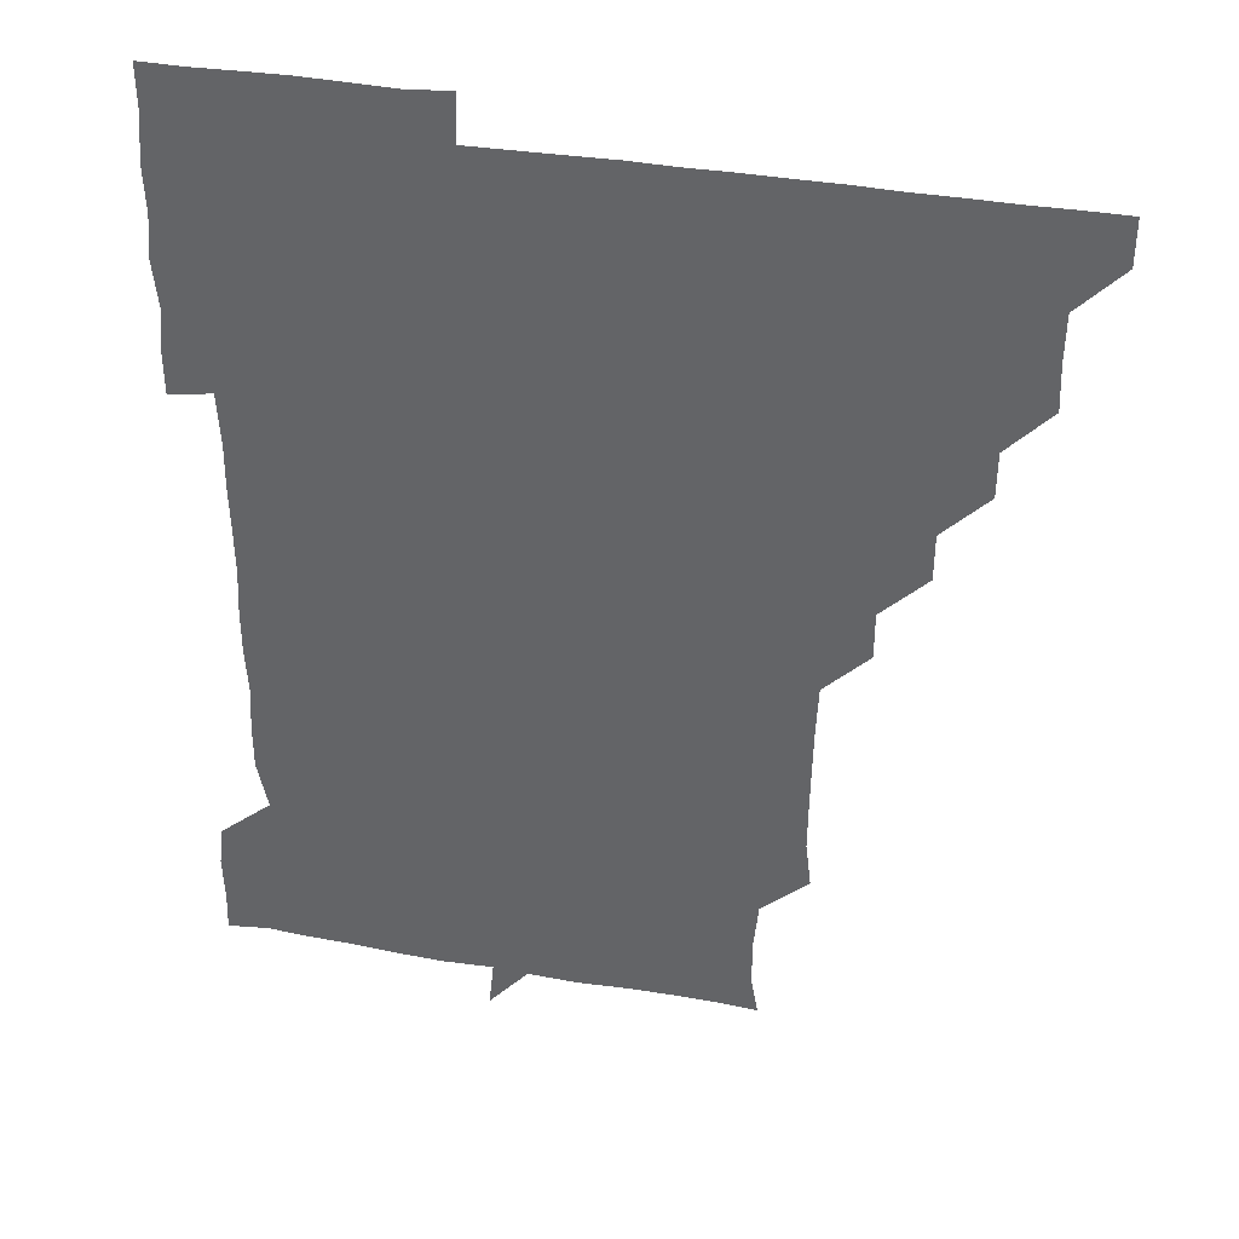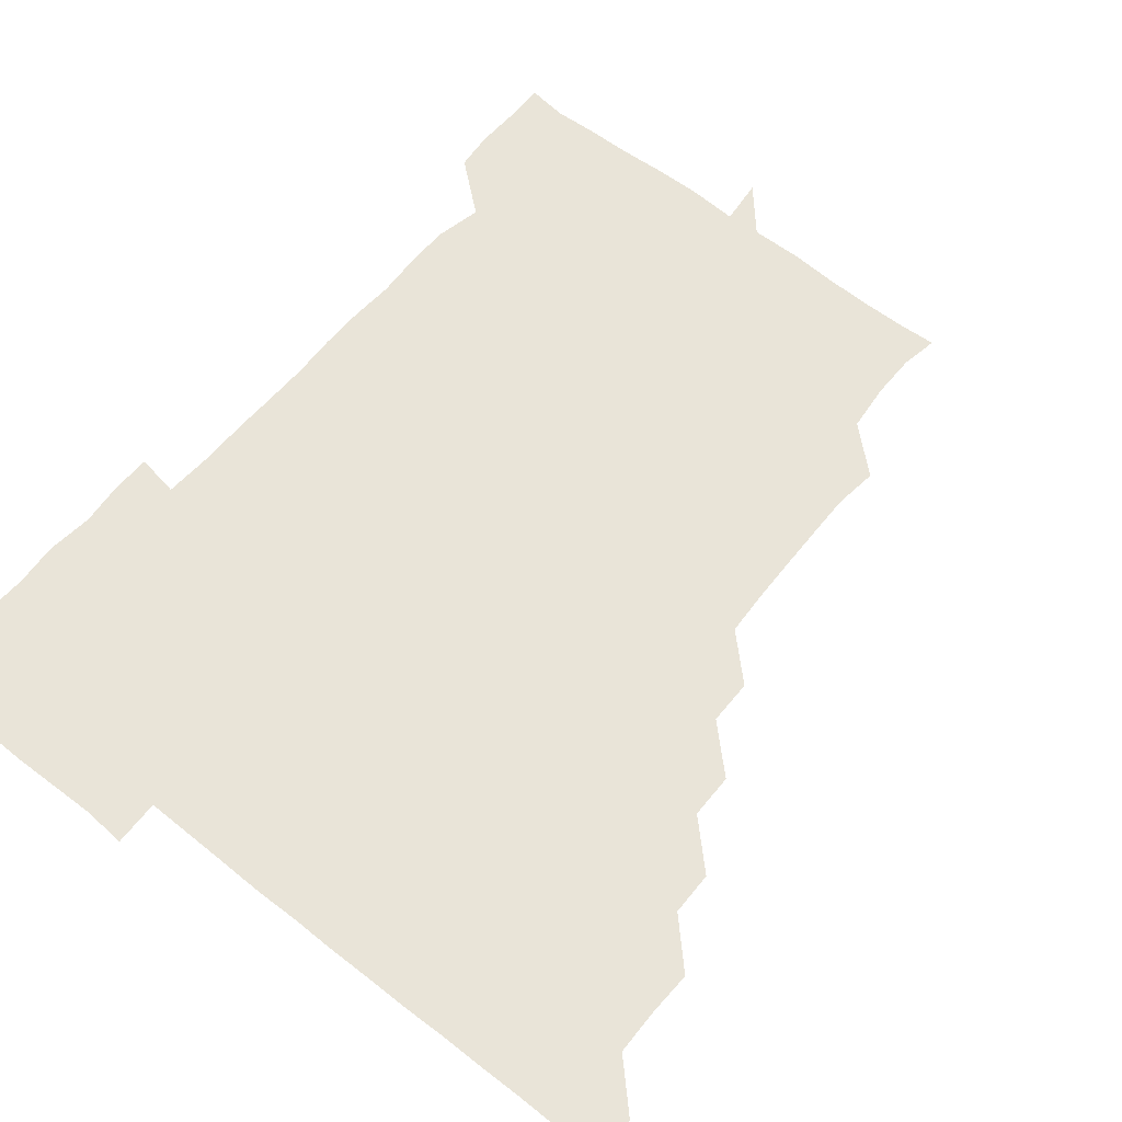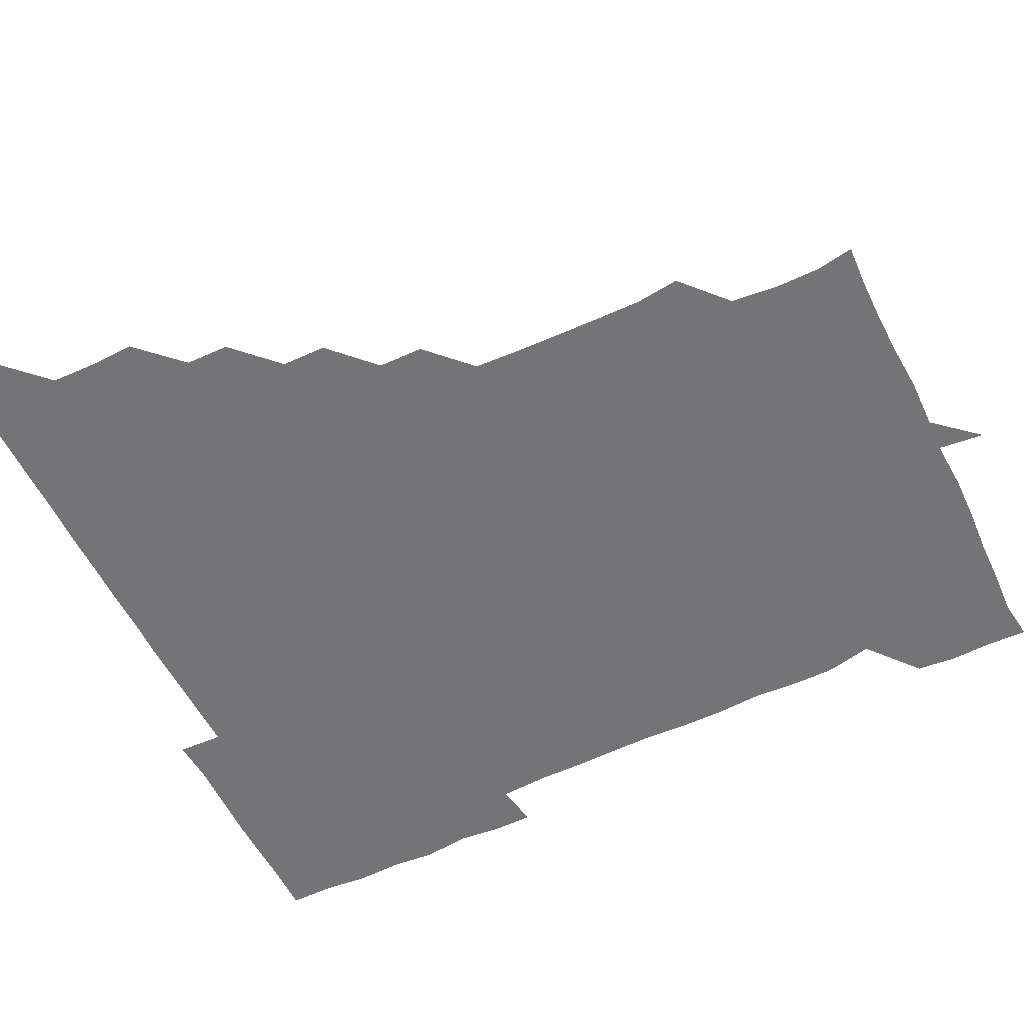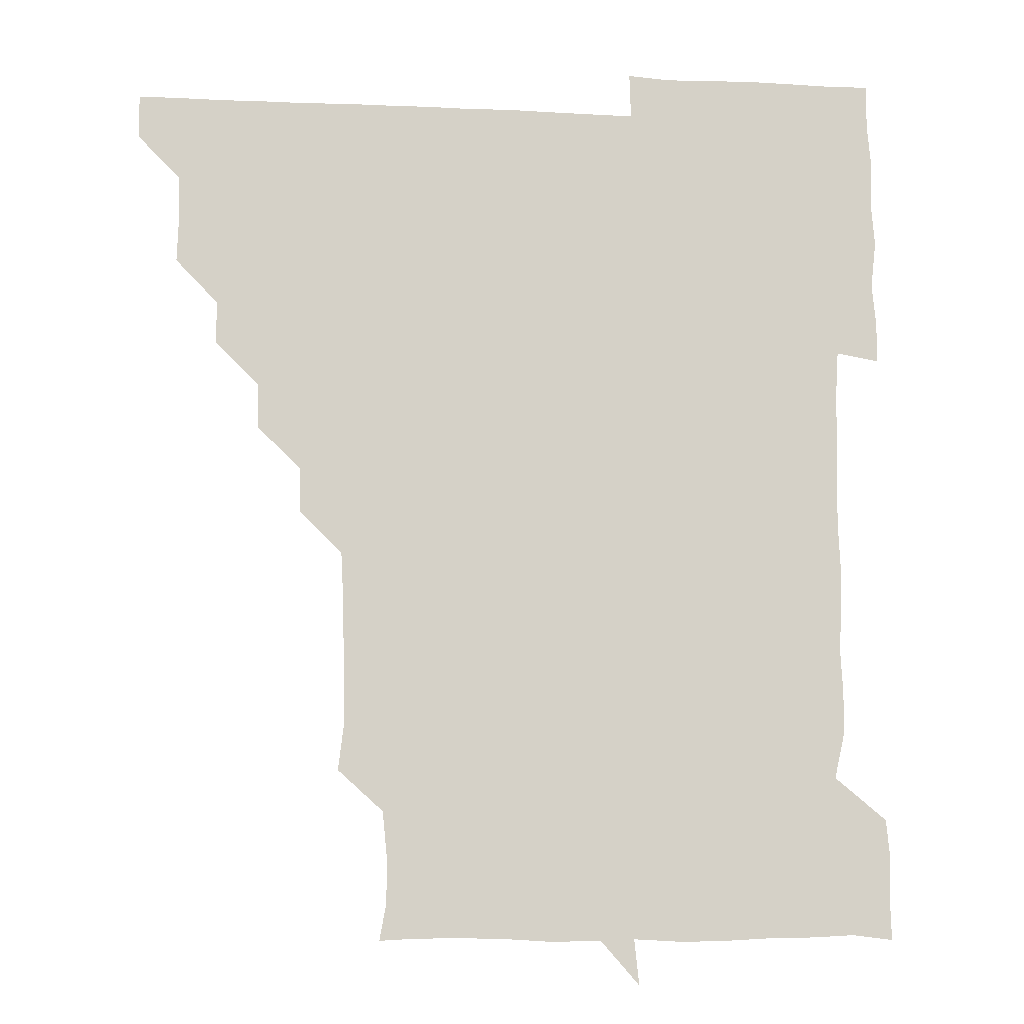
<metadata>
{"format":"obj","ext":"obj","renderer":"f3d","projection":"perspective","resolution":1024,"background":"white","views":[{"elev":36.7,"azim":-167.2,"up":"+Y"},{"elev":60.4,"azim":-141.0,"up":"+Z"},{"elev":-56.3,"azim":-63.9,"up":"+Z"},{"elev":-10.4,"azim":-6.4,"up":"+Y"}]}
</metadata>
<code>
v 451.2 451 0
v 451.1 466.2 0
v 465.8 405.1 0
v 466.4 420.7 0
v 466 435.9 0
v 466.1 450.7 0
v 465.9 466.2 0
v 480.7 375.1 0
v 480.5 390 0
v 481.5 406.3 0
v 481.1 421 0
v 481 436 0
v 480.9 451.1 0
v 481 466 0
v 495.9 344.8 0
v 495.8 360.1 0
v 496.4 376.3 0
v 496.5 391.6 0
v 496.3 406.2 0
v 496.2 421.1 0
v 496.2 436 0
v 496.3 450.7 0
v 496 466.2 0
v 511.3 314.5 0
v 511.2 330 0
v 511.5 346.4 0
v 511 361 0
v 511.5 376.7 0
v 510.9 390.9 0
v 511.1 406.1 0
v 511.1 421 0
v 511.1 435.9 0
v 511 450.7 0
v 511.1 466.1 0
v 526 223.6 0
v 527.8 238.6 0
v 527.7 253.9 0
v 527.4 269.6 0
v 527 285 0
v 526.2 300 0
v 526.3 316.3 0
v 526.2 331.2 0
v 526.4 346.7 0
v 526.1 361.1 0
v 526.1 376.1 0
v 526.1 391.1 0
v 526 406 0
v 526 421 0
v 526 436 0
v 526 450.8 0
v 526.1 466.5 0
v 541 165.3 0
v 543.3 178 0
v 543.3 193.3 0
v 541.7 209.5 0
v 541.4 226.6 0
v 541.8 241.1 0
v 541.5 256 0
v 541.2 270.6 0
v 541 285.8 0
v 541.2 301.2 0
v 541.1 316.2 0
v 541.2 331.5 0
v 541 345.8 0
v 541 361.1 0
v 541.3 376.5 0
v 541 391 0
v 541.4 406.2 0
v 541 421 0
v 541.1 435.8 0
v 541 451 0
v 541 466.4 0
v 553.3 166 0
v 556.8 181.8 0
v 556.3 196 0
v 556.5 211.9 0
v 555.8 225.6 0
v 556.3 242 0
v 556.3 256.7 0
v 556.7 272.1 0
v 555.9 285.7 0
v 556.1 301.3 0
v 556.1 316.6 0
v 556.1 330.7 0
v 556.2 346.6 0
v 556.1 361.2 0
v 556.1 376.3 0
v 555.8 390.8 0
v 556.2 406.1 0
v 556.1 420.9 0
v 556.1 435.9 0
v 556.1 450.7 0
v 555.9 466.5 0
v 568.3 166.2 0
v 571 181.9 0
v 571.3 197.1 0
v 571.1 211.9 0
v 571.1 226.9 0
v 571.3 241.7 0
v 571.2 256.7 0
v 571.3 271.5 0
v 571.1 286.3 0
v 571.1 301.7 0
v 570.9 315.5 0
v 571.2 331.4 0
v 571.1 346.2 0
v 570.9 360.8 0
v 571 376.3 0
v 571.2 391.2 0
v 571.1 406 0
v 570.9 421.1 0
v 571.1 435.9 0
v 571.2 450.4 0
v 570.8 466.4 0
v 584.4 165.9 0
v 586.4 182 0
v 586.3 196.2 0
v 586.2 211.2 0
v 586 225.5 0
v 585.6 241.7 0
v 586 256.3 0
v 586.4 271.6 0
v 586.1 286.1 0
v 585.9 300.9 0
v 586 315.9 0
v 586 331.6 0
v 586 346.6 0
v 586.1 361.2 0
v 586 375.8 0
v 586.1 391.2 0
v 586 406 0
v 586.1 421 0
v 586.2 435.7 0
v 586 450.7 0
v 585.7 466.6 0
v 600.7 164.9 0
v 601.1 181.1 0
v 601.1 196.5 0
v 601.2 211 0
v 601.2 226.5 0
v 601 240.3 0
v 600.5 256.1 0
v 601.2 271.8 0
v 601.1 286.2 0
v 601 301 0
v 601.1 316.4 0
v 601.1 331.3 0
v 601 345.8 0
v 601 361 0
v 601.1 376.3 0
v 601.1 391.1 0
v 601 406 0
v 601.1 421 0
v 601 435.9 0
v 601 451 0
v 600.6 466.3 0
v 617.8 165.3 0
v 616 182 0
v 616 196.5 0
v 616.2 212 0
v 616.2 226.3 0
v 616.3 241.2 0
v 615.9 255.4 0
v 615.7 271.6 0
v 615.9 286.4 0
v 616.2 301.2 0
v 615.9 316.2 0
v 615.9 331.6 0
v 616 345.8 0
v 616.1 361.6 0
v 616 376.1 0
v 616 391.5 0
v 616.1 406.1 0
v 616.2 420.9 0
v 616 436 0
v 616 451.1 0
v 615.6 466.1 0
v 631.2 150 0
v 629.5 165.8 0
v 631 181.1 0
v 630.9 196.5 0
v 630.8 211.5 0
v 631 226.8 0
v 631.2 241.6 0
v 631.2 256 0
v 630.7 271.7 0
v 630.8 286.2 0
v 630.8 302.1 0
v 631 316.4 0
v 630.9 331.2 0
v 631.1 346.3 0
v 630.9 361.6 0
v 631 376.1 0
v 630.9 391.1 0
v 631 406.1 0
v 630.9 421.1 0
v 631.2 435.9 0
v 631.4 450.7 0
v 631.2 465.9 0
v 630.8 481.7 0
v 646.7 164.9 0
v 645.8 181.8 0
v 645.9 196.6 0
v 646.1 211.3 0
v 645.7 226.4 0
v 645.9 241.8 0
v 646.1 256.4 0
v 645.6 271.9 0
v 646 286.3 0
v 645.9 301.2 0
v 645.9 316.2 0
v 646 331 0
v 645.9 346.6 0
v 645.9 361.3 0
v 645.9 376.1 0
v 646.1 390.6 0
v 645.9 406.2 0
v 646 420.8 0
v 646.1 436.1 0
v 646.1 450.9 0
v 646.1 466 0
v 645.6 480.6 0
v 662.3 165.3 0
v 660.7 181.4 0
v 660.7 196.3 0
v 660.7 212.1 0
v 660.9 226.2 0
v 660.5 241.9 0
v 660.8 256.7 0
v 660.8 271.3 0
v 660.8 286.5 0
v 660.9 301.2 0
v 661.1 315.9 0
v 661 330.8 0
v 660.6 346.4 0
v 660.8 361.4 0
v 661 376 0
v 660.9 391.5 0
v 660.9 406.2 0
v 661 421.2 0
v 661 436.1 0
v 661 450.9 0
v 661.1 465.8 0
v 660.8 481 0
v 677.8 166.2 0
v 675.7 181.9 0
v 675.9 196.6 0
v 675.6 211.8 0
v 675.4 226.7 0
v 675.4 242 0
v 675.7 256.5 0
v 675.7 271.3 0
v 675.8 286.3 0
v 675.7 301.3 0
v 675.3 317.1 0
v 675.5 331.7 0
v 676 346 0
v 675.8 361.2 0
v 675.6 376.7 0
v 675.7 391.4 0
v 675.9 406.1 0
v 675.8 421.3 0
v 676 436 0
v 676 451 0
v 676.1 465.7 0
v 675.7 481.3 0
v 693 166.4 0
v 690.3 182.1 0
v 691.5 195.9 0
v 689.8 212.5 0
v 689.6 225.9 0
v 690.6 241.7 0
v 689.9 257.1 0
v 689.7 271.7 0
v 690.9 286.2 0
v 689.9 301.9 0
v 690.2 316.3 0
v 690.7 331.1 0
v 690.7 346.3 0
v 690.3 361.7 0
v 690.1 377.2 0
v 690.5 391.2 0
v 690.3 406.5 0
v 690.8 421.2 0
v 690.6 436.3 0
v 690.9 451 0
v 691 465.7 0
v 690.8 481 0
v 707.5 167.2 0
v 705.5 181.9 0
v 705.8 196.7 0
v 706.1 209.5 0
v 702.5 222.2 0
v 706 238.2 0
v 706.1 253.1 0
v 705.3 268.5 0
v 706.3 283.8 0
v 706.3 298.6 0
v 705.6 313.9 0
v 705.9 329.3 0
v 706.3 344.4 0
v 706.2 359.6 0
v 707.3 377.6 0
v 705.3 392.2 0
v 705 406.3 0
v 704.5 422.3 0
v 704.7 436 0
v 704.7 450.9 0
v 705.6 465.4 0
v 706 480.7 0
v 721.4 165.5 0
v 721 179.2 0
v 721.6 194.1 0
v 720.4 207.4 0
v 722 375 0
v 722.2 388.9 0
v 720.8 403.6 0
v 722.6 419.7 0
v 721.4 434.5 0
v 722.1 450 0
v 720.7 465.5 0
v 720.9 480.9 0
v 721 496 0
f 5 6 1
f 1 6 2
f 6 7 2
f 9 10 3
f 3 10 4
f 10 11 4
f 4 11 5
f 11 12 5
f 5 12 6
f 12 13 6
f 6 13 7
f 13 14 7
f 16 17 8
f 8 17 9
f 17 18 9
f 9 18 10
f 18 19 10
f 10 19 11
f 19 20 11
f 11 20 12
f 20 21 12
f 12 21 13
f 21 22 13
f 13 22 14
f 22 23 14
f 25 26 15
f 15 26 16
f 26 27 16
f 16 27 17
f 27 28 17
f 17 28 18
f 28 29 18
f 18 29 19
f 29 30 19
f 19 30 20
f 30 31 20
f 20 31 21
f 31 32 21
f 21 32 22
f 32 33 22
f 22 33 23
f 33 34 23
f 40 41 24
f 24 41 25
f 41 42 25
f 25 42 26
f 42 43 26
f 26 43 27
f 43 44 27
f 27 44 28
f 44 45 28
f 28 45 29
f 45 46 29
f 29 46 30
f 46 47 30
f 30 47 31
f 47 48 31
f 31 48 32
f 48 49 32
f 32 49 33
f 49 50 33
f 33 50 34
f 50 51 34
f 55 56 35
f 35 56 36
f 56 57 36
f 36 57 37
f 57 58 37
f 37 58 38
f 58 59 38
f 38 59 39
f 59 60 39
f 39 60 40
f 60 61 40
f 40 61 41
f 61 62 41
f 41 62 42
f 62 63 42
f 42 63 43
f 63 64 43
f 43 64 44
f 64 65 44
f 44 65 45
f 65 66 45
f 45 66 46
f 66 67 46
f 46 67 47
f 67 68 47
f 47 68 48
f 68 69 48
f 48 69 49
f 69 70 49
f 49 70 50
f 70 71 50
f 50 71 51
f 71 72 51
f 52 73 53
f 73 74 53
f 53 74 54
f 74 75 54
f 54 75 55
f 75 76 55
f 55 76 56
f 76 77 56
f 56 77 57
f 77 78 57
f 57 78 58
f 78 79 58
f 58 79 59
f 79 80 59
f 59 80 60
f 80 81 60
f 60 81 61
f 81 82 61
f 61 82 62
f 82 83 62
f 62 83 63
f 83 84 63
f 63 84 64
f 84 85 64
f 64 85 65
f 85 86 65
f 65 86 66
f 86 87 66
f 66 87 67
f 87 88 67
f 67 88 68
f 88 89 68
f 68 89 69
f 89 90 69
f 69 90 70
f 90 91 70
f 70 91 71
f 91 92 71
f 71 92 72
f 92 93 72
f 73 94 74
f 94 95 74
f 74 95 75
f 95 96 75
f 75 96 76
f 96 97 76
f 76 97 77
f 97 98 77
f 77 98 78
f 98 99 78
f 78 99 79
f 99 100 79
f 79 100 80
f 100 101 80
f 80 101 81
f 101 102 81
f 81 102 82
f 102 103 82
f 82 103 83
f 103 104 83
f 83 104 84
f 104 105 84
f 84 105 85
f 105 106 85
f 85 106 86
f 106 107 86
f 86 107 87
f 107 108 87
f 87 108 88
f 108 109 88
f 88 109 89
f 109 110 89
f 89 110 90
f 110 111 90
f 90 111 91
f 111 112 91
f 91 112 92
f 112 113 92
f 92 113 93
f 113 114 93
f 94 115 95
f 115 116 95
f 95 116 96
f 116 117 96
f 96 117 97
f 117 118 97
f 97 118 98
f 118 119 98
f 98 119 99
f 119 120 99
f 99 120 100
f 120 121 100
f 100 121 101
f 121 122 101
f 101 122 102
f 122 123 102
f 102 123 103
f 123 124 103
f 103 124 104
f 124 125 104
f 104 125 105
f 125 126 105
f 105 126 106
f 126 127 106
f 106 127 107
f 127 128 107
f 107 128 108
f 128 129 108
f 108 129 109
f 129 130 109
f 109 130 110
f 130 131 110
f 110 131 111
f 131 132 111
f 111 132 112
f 132 133 112
f 112 133 113
f 133 134 113
f 113 134 114
f 134 135 114
f 115 136 116
f 136 137 116
f 116 137 117
f 137 138 117
f 117 138 118
f 138 139 118
f 118 139 119
f 139 140 119
f 119 140 120
f 140 141 120
f 120 141 121
f 141 142 121
f 121 142 122
f 142 143 122
f 122 143 123
f 143 144 123
f 123 144 124
f 144 145 124
f 124 145 125
f 145 146 125
f 125 146 126
f 146 147 126
f 126 147 127
f 147 148 127
f 127 148 128
f 148 149 128
f 128 149 129
f 149 150 129
f 129 150 130
f 150 151 130
f 130 151 131
f 151 152 131
f 131 152 132
f 152 153 132
f 132 153 133
f 153 154 133
f 133 154 134
f 154 155 134
f 134 155 135
f 155 156 135
f 136 157 137
f 157 158 137
f 137 158 138
f 158 159 138
f 138 159 139
f 159 160 139
f 139 160 140
f 160 161 140
f 140 161 141
f 161 162 141
f 141 162 142
f 162 163 142
f 142 163 143
f 163 164 143
f 143 164 144
f 164 165 144
f 144 165 145
f 165 166 145
f 145 166 146
f 166 167 146
f 146 167 147
f 167 168 147
f 147 168 148
f 168 169 148
f 148 169 149
f 169 170 149
f 149 170 150
f 170 171 150
f 150 171 151
f 171 172 151
f 151 172 152
f 172 173 152
f 152 173 153
f 173 174 153
f 153 174 154
f 174 175 154
f 154 175 155
f 175 176 155
f 155 176 156
f 176 177 156
f 178 179 157
f 157 179 158
f 179 180 158
f 158 180 159
f 180 181 159
f 159 181 160
f 181 182 160
f 160 182 161
f 182 183 161
f 161 183 162
f 183 184 162
f 162 184 163
f 184 185 163
f 163 185 164
f 185 186 164
f 164 186 165
f 186 187 165
f 165 187 166
f 187 188 166
f 166 188 167
f 188 189 167
f 167 189 168
f 189 190 168
f 168 190 169
f 190 191 169
f 169 191 170
f 191 192 170
f 170 192 171
f 192 193 171
f 171 193 172
f 193 194 172
f 172 194 173
f 194 195 173
f 173 195 174
f 195 196 174
f 174 196 175
f 196 197 175
f 175 197 176
f 197 198 176
f 176 198 177
f 198 199 177
f 179 201 180
f 201 202 180
f 180 202 181
f 202 203 181
f 181 203 182
f 203 204 182
f 182 204 183
f 204 205 183
f 183 205 184
f 205 206 184
f 184 206 185
f 206 207 185
f 185 207 186
f 207 208 186
f 186 208 187
f 208 209 187
f 187 209 188
f 209 210 188
f 188 210 189
f 210 211 189
f 189 211 190
f 211 212 190
f 190 212 191
f 212 213 191
f 191 213 192
f 213 214 192
f 192 214 193
f 214 215 193
f 193 215 194
f 215 216 194
f 194 216 195
f 216 217 195
f 195 217 196
f 217 218 196
f 196 218 197
f 218 219 197
f 197 219 198
f 219 220 198
f 198 220 199
f 220 221 199
f 199 221 200
f 221 222 200
f 201 223 202
f 223 224 202
f 202 224 203
f 224 225 203
f 203 225 204
f 225 226 204
f 204 226 205
f 226 227 205
f 205 227 206
f 227 228 206
f 206 228 207
f 228 229 207
f 207 229 208
f 229 230 208
f 208 230 209
f 230 231 209
f 209 231 210
f 231 232 210
f 210 232 211
f 232 233 211
f 211 233 212
f 233 234 212
f 212 234 213
f 234 235 213
f 213 235 214
f 235 236 214
f 214 236 215
f 236 237 215
f 215 237 216
f 237 238 216
f 216 238 217
f 238 239 217
f 217 239 218
f 239 240 218
f 218 240 219
f 240 241 219
f 219 241 220
f 241 242 220
f 220 242 221
f 242 243 221
f 221 243 222
f 243 244 222
f 223 245 224
f 245 246 224
f 224 246 225
f 246 247 225
f 225 247 226
f 247 248 226
f 226 248 227
f 248 249 227
f 227 249 228
f 249 250 228
f 228 250 229
f 250 251 229
f 229 251 230
f 251 252 230
f 230 252 231
f 252 253 231
f 231 253 232
f 253 254 232
f 232 254 233
f 254 255 233
f 233 255 234
f 255 256 234
f 234 256 235
f 256 257 235
f 235 257 236
f 257 258 236
f 236 258 237
f 258 259 237
f 237 259 238
f 259 260 238
f 238 260 239
f 260 261 239
f 239 261 240
f 261 262 240
f 240 262 241
f 262 263 241
f 241 263 242
f 263 264 242
f 242 264 243
f 264 265 243
f 243 265 244
f 265 266 244
f 245 267 246
f 267 268 246
f 246 268 247
f 268 269 247
f 247 269 248
f 269 270 248
f 248 270 249
f 270 271 249
f 249 271 250
f 271 272 250
f 250 272 251
f 272 273 251
f 251 273 252
f 273 274 252
f 252 274 253
f 274 275 253
f 253 275 254
f 275 276 254
f 254 276 255
f 276 277 255
f 255 277 256
f 277 278 256
f 256 278 257
f 278 279 257
f 257 279 258
f 279 280 258
f 258 280 259
f 280 281 259
f 259 281 260
f 281 282 260
f 260 282 261
f 282 283 261
f 261 283 262
f 283 284 262
f 262 284 263
f 284 285 263
f 263 285 264
f 285 286 264
f 264 286 265
f 286 287 265
f 265 287 266
f 287 288 266
f 267 289 268
f 289 290 268
f 268 290 269
f 290 291 269
f 269 291 270
f 291 292 270
f 270 292 271
f 292 293 271
f 271 293 272
f 293 294 272
f 272 294 273
f 294 295 273
f 273 295 274
f 295 296 274
f 274 296 275
f 296 297 275
f 275 297 276
f 297 298 276
f 276 298 277
f 298 299 277
f 277 299 278
f 299 300 278
f 278 300 279
f 300 301 279
f 279 301 280
f 301 302 280
f 280 302 281
f 302 303 281
f 281 303 282
f 303 304 282
f 282 304 283
f 304 305 283
f 283 305 284
f 305 306 284
f 284 306 285
f 306 307 285
f 285 307 286
f 307 308 286
f 286 308 287
f 308 309 287
f 287 309 288
f 309 310 288
f 289 311 290
f 311 312 290
f 290 312 291
f 312 313 291
f 291 313 292
f 313 314 292
f 292 314 293
f 303 315 304
f 315 316 304
f 304 316 305
f 316 317 305
f 305 317 306
f 317 318 306
f 306 318 307
f 318 319 307
f 307 319 308
f 319 320 308
f 308 320 309
f 320 321 309
f 309 321 310
f 321 322 310

</code>
